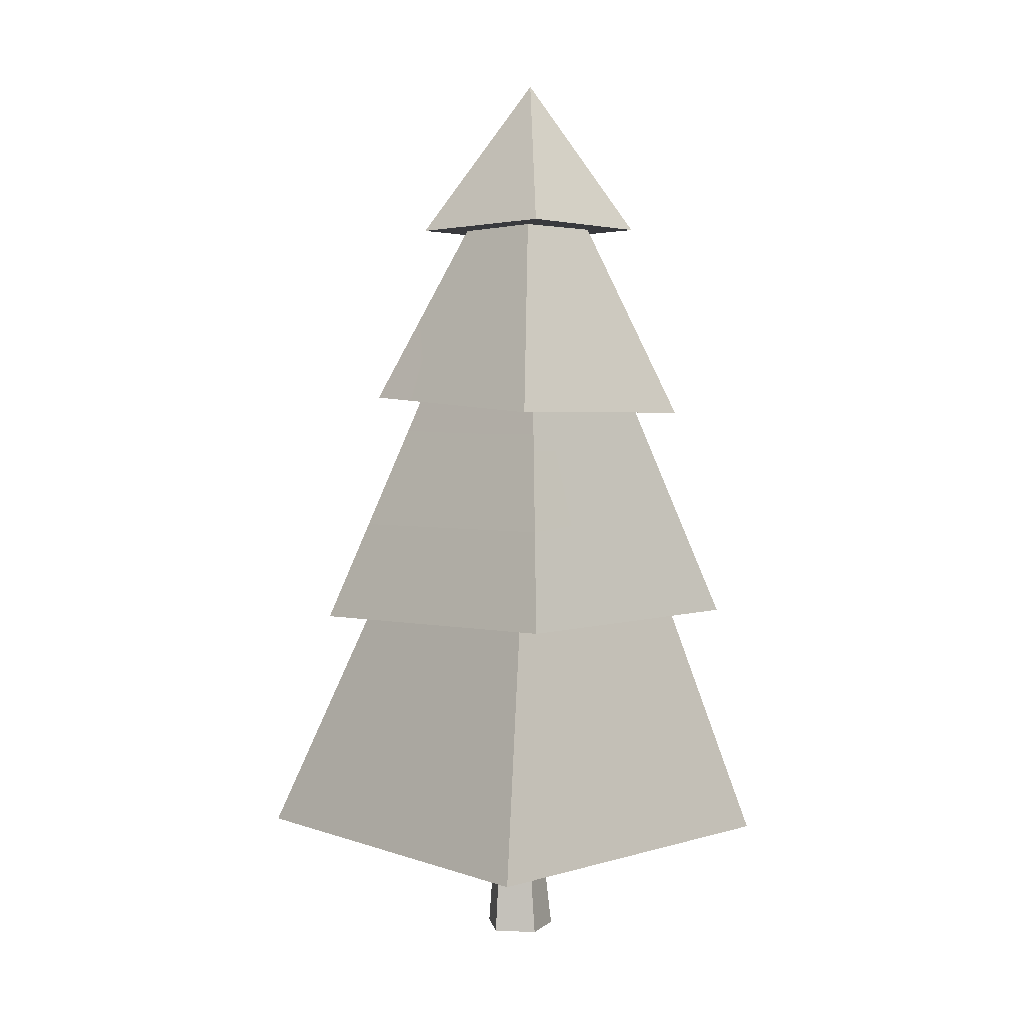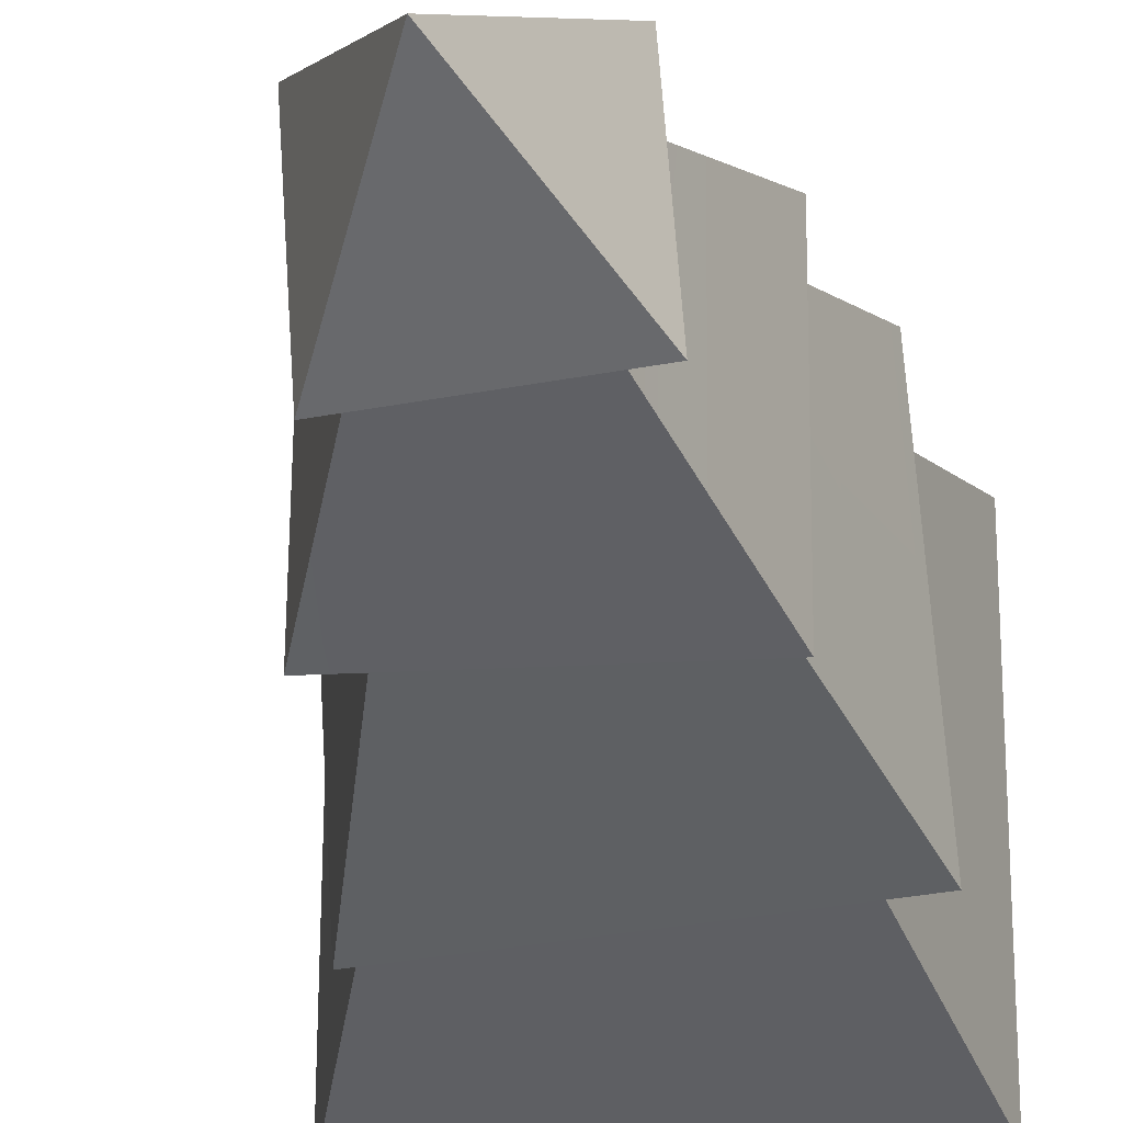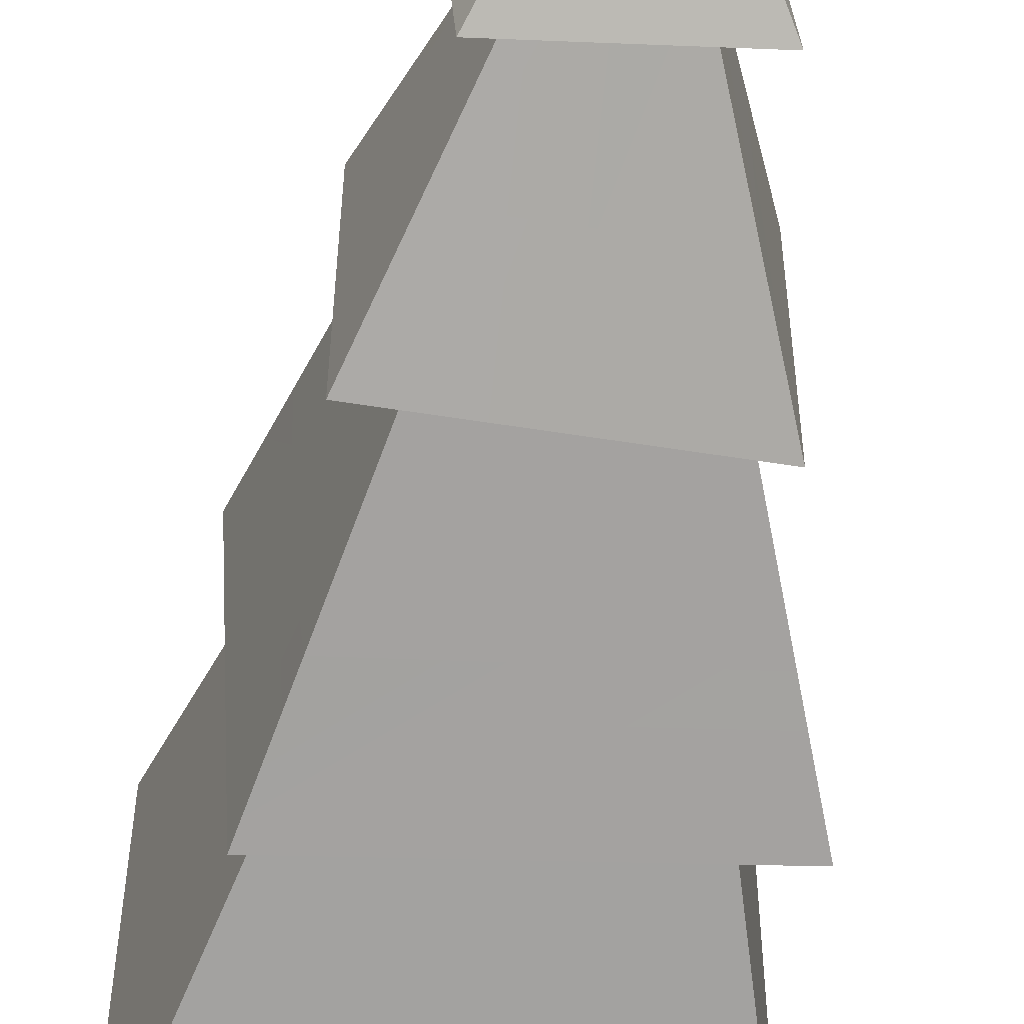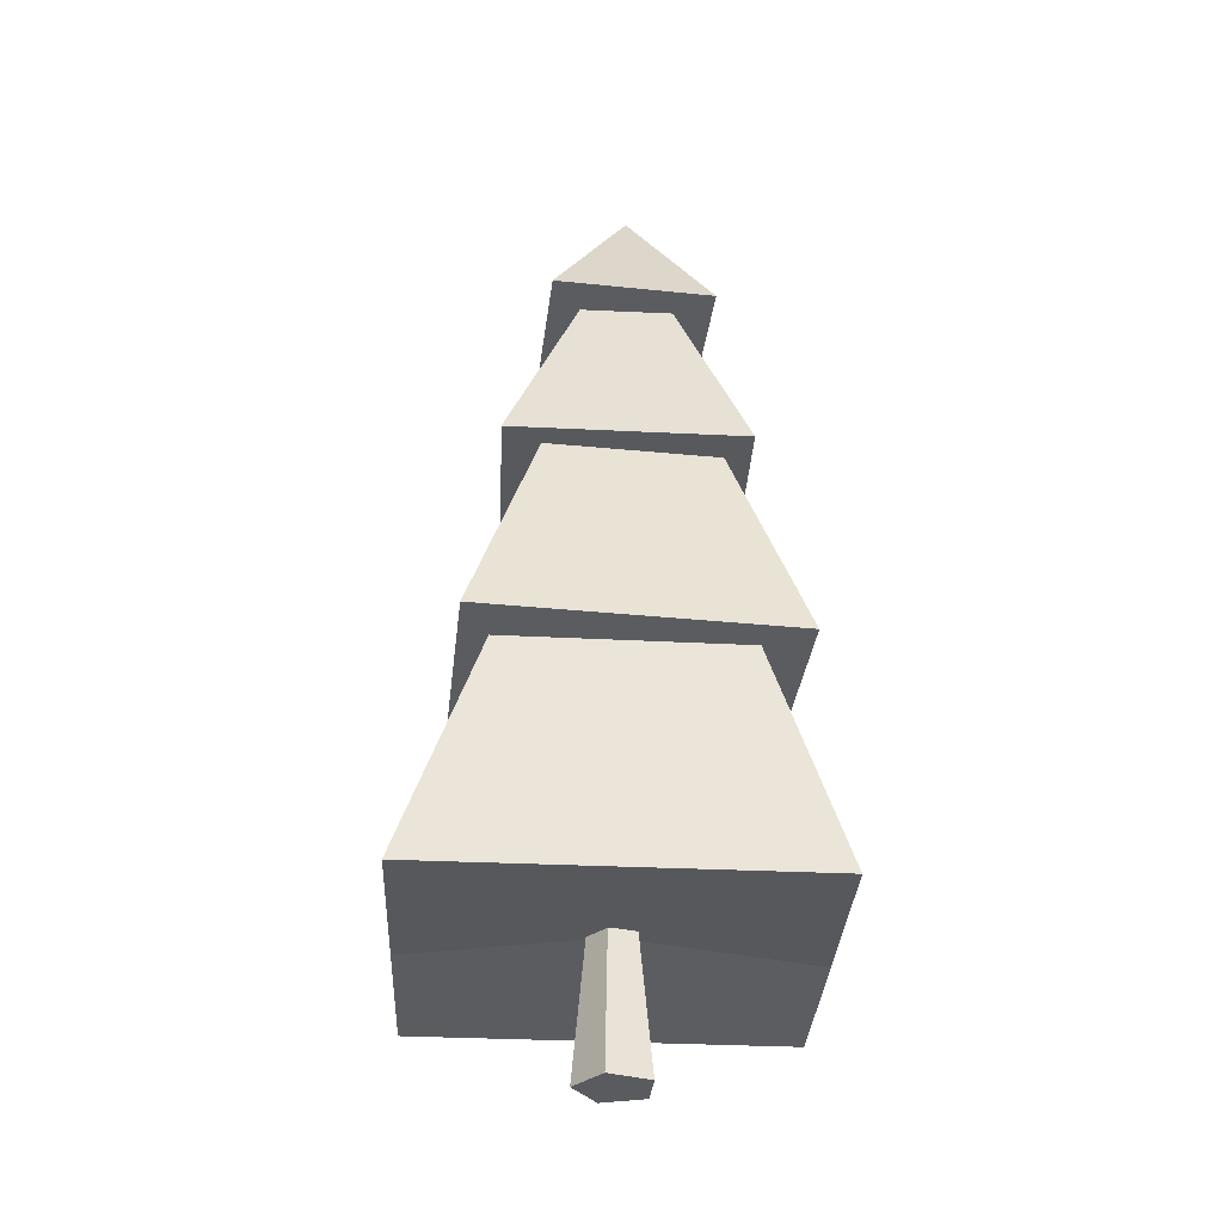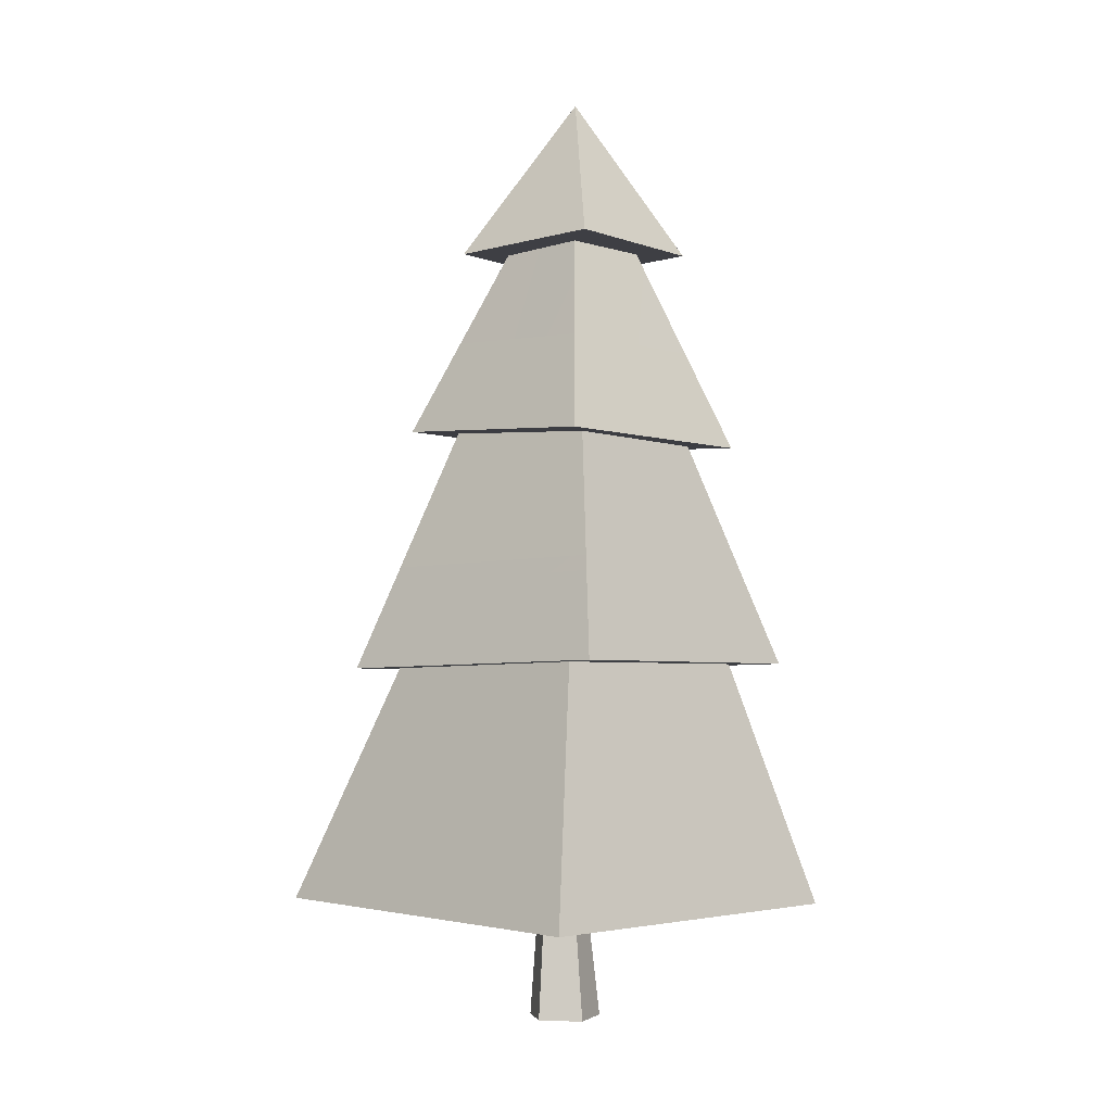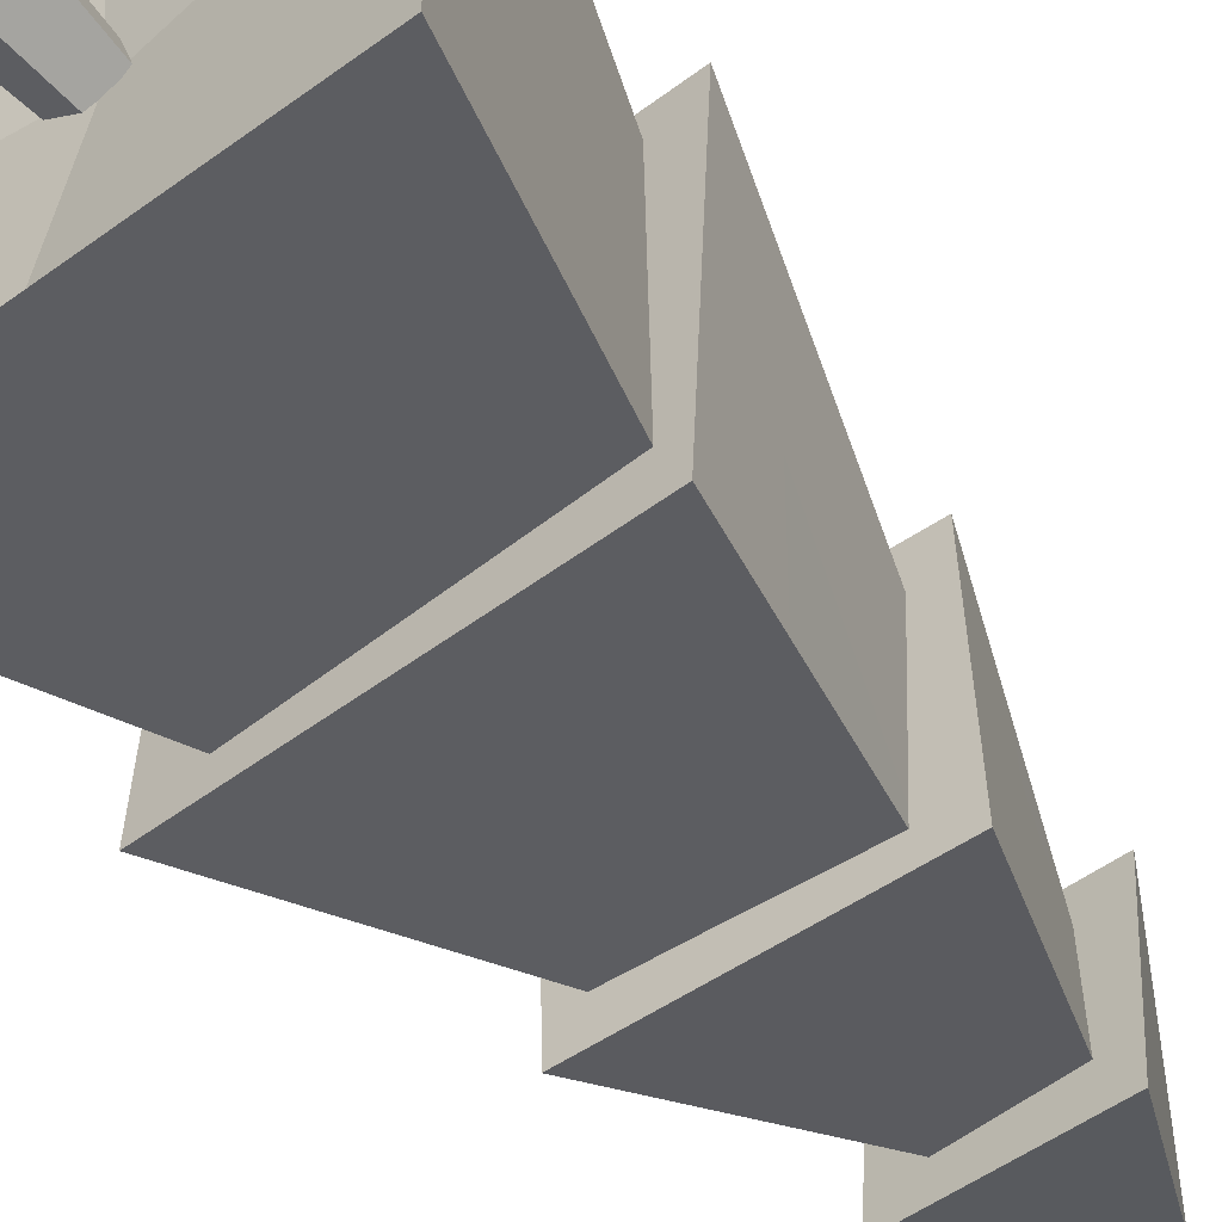
<metadata>
{"format":"obj","ext":"obj","renderer":"f3d","projection":"perspective","resolution":1024,"background":"white","views":[{"elev":4.5,"azim":-134.1,"up":"+Y"},{"elev":-24.7,"azim":-171.1,"up":"+Z"},{"elev":-55.3,"azim":173.6,"up":"+Z"},{"elev":-32.3,"azim":-92.9,"up":"+Y"},{"elev":-2.6,"azim":-135.7,"up":"+Y"},{"elev":-55.0,"azim":38.1,"up":"+Z"}]}
</metadata>
<code>
g tree-fir_white
v 0.3431 4.801 0.5142
v -0.1927 5.792 0.06569
v 0.2703 4.819 -0.48
v -0.7235 4.849 -0.4068
v -0.1927 5.792 0.06569
v -0.6507 4.831 0.5874
v 0.2703 4.819 -0.48
v -0.1927 5.792 0.06569
v -0.7235 4.849 -0.4068
v -0.6507 4.831 0.5874
v -0.1927 5.792 0.06569
v 0.3431 4.801 0.5142
v -0.1037 0.8532 -0.02073
v 1.057 0.7238 -0.01787
v 1.061 0.7356 -1.179
v -0.1004 0.7269 -1.181
v 0.8254 1.435 -0.001556
v 0.3828 2.807 -0.5365
v 0.8502 1.378 -0.9792
v 0.3814 2.796 0.02966
v 0.845 1.356 0.973
v 0.3801 2.785 0.5958
v -1.145 1.19 -0.01181
v -0.7525 2.773 0.5932
v -1.108 1.34 0.9682
v -0.7511 2.783 0.027
v -1.103 1.363 -0.984
v -0.7498 2.794 -0.5392
v -0.1288 1.435 -0.9615
v -0.7498 2.794 -0.5392
v -1.103 1.363 -0.984
v -0.1835 2.8 -0.5379
v 0.8502 1.378 -0.9792
v 0.3828 2.807 -0.5365
v 0.1835 1.471 0.9396
v 0.3801 2.785 0.5958
v 0.845 1.356 0.973
v -0.1862 2.779 0.5945
v -1.108 1.34 0.9682
v -0.7525 2.773 0.5932
v -1.13 2.227 0.08257
v 0.7024 2.183 -0.9879
v -1.191 2.244 -0.8647
v 0.7635 2.165 -0.04069
v -1.069 2.21 1.03
v 0.8247 2.148 0.9066
v 0.5962 2.734 -0.02289
v 0.2246 3.907 -0.4272
v 0.5262 2.818 -0.7811
v 0.2531 3.899 0.01361
v 0.6244 2.791 0.7398
v 0.2815 3.89 0.4544
v -0.9309 2.886 0.07778
v -0.6002 3.88 0.5113
v -0.8961 2.825 0.8386
v -0.6286 3.888 0.07051
v -0.9943 2.853 -0.6824
v -0.6571 3.896 -0.3703
v 0.5262 2.818 -0.7811
v 0.2246 3.907 -0.4272
v -0.6571 3.896 -0.3703
v -0.9943 2.853 -0.6824
v -0.8961 2.825 0.8386
v -0.6002 3.88 0.5113
v 0.2815 3.89 0.4544
v 0.6244 2.791 0.7398
v -0.1915 3.621 0.7584
v 0.5276 3.658 0.7631
v 0.5365 3.685 -0.6759
v -0.1827 3.648 -0.6807
v -0.9106 3.583 0.7536
v -0.9018 3.611 -0.6855
v 0.3162 4.233 0.5576
v 0.03072 5.009 0.2801
v 0.03345 5.018 -0.1654
v 0.3224 4.252 -0.4587
v -0.6934 4.207 -0.4653
v -0.4121 5.013 -0.1681
v -0.4148 5.005 0.2773
v -0.6996 4.188 0.5509
v -0.1855 4.23 -0.462
v -0.4121 5.013 -0.1681
v -0.6934 4.207 -0.4653
v -0.1893 5.015 -0.1668
v 0.3224 4.252 -0.4587
v 0.03345 5.018 -0.1654
v -0.1917 4.255 0.5389
v 0.03072 5.009 0.2801
v 0.3162 4.233 0.5576
v -0.1921 5.007 0.2787
v -0.6996 4.188 0.5509
v -0.4148 5.005 0.2773
v -0.6507 4.831 0.5874
v 0.3431 4.801 0.5142
v 0.2703 4.819 -0.48
v -0.7235 4.849 -0.4068
v -0.141 1.026 -0.1405
v -0.1638 -0.0004926 -0.235
v 0.06151 -0.0004926 -0.08368
v -0.01298 1.029 -0.05448
v -0.05511 1.023 0.09385
v -0.01262 -0.0004925 0.1773
v -0.2837 -0.0004925 0.1872
v -0.2092 1.018 0.09952
v -0.2623 1.02 -0.04531
v -0.3771 -0.0004926 -0.06756
v -0.1638 -0.0004926 -0.235
v -0.141 1.026 -0.1405
v -0.01298 1.029 -0.05448
v 0.06151 -0.0004926 -0.08368
v -0.01262 -0.0004925 0.1773
v -0.05511 1.023 0.09385
v -0.2092 1.018 0.09952
v -0.2837 -0.0004925 0.1872
v -0.3771 -0.0004926 -0.06756
v -0.2623 1.02 -0.04531
v -0.1915 3.621 0.7584
v 0.3162 4.233 0.5576
v 0.5276 3.658 0.7631
v -0.1917 4.255 0.5389
v -0.9106 3.583 0.7536
v -0.6996 4.188 0.5509
v -0.1827 3.648 -0.6807
v -0.6934 4.207 -0.4653
v -0.9018 3.611 -0.6855
v -0.1855 4.23 -0.462
v 0.5365 3.685 -0.6759
v 0.3224 4.252 -0.4587
v -0.9018 3.611 -0.6855
v -0.6934 4.207 -0.4653
v -0.6996 4.188 0.5509
v -0.9106 3.583 0.7536
v 0.5276 3.658 0.7631
v 0.3162 4.233 0.5576
v 0.3224 4.252 -0.4587
v 0.5365 3.685 -0.6759
v -1.069 2.21 1.03
v -0.8961 2.825 0.8386
v 0.6244 2.791 0.7398
v 0.8247 2.148 0.9066
v 0.7024 2.183 -0.9879
v 0.5262 2.818 -0.7811
v -0.9943 2.853 -0.6824
v -1.191 2.244 -0.8647
v -1.13 2.227 0.08257
v -0.8961 2.825 0.8386
v -1.069 2.21 1.03
v -0.9309 2.886 0.07778
v -1.191 2.244 -0.8647
v -0.9943 2.853 -0.6824
v 0.7635 2.165 -0.04069
v 0.5262 2.818 -0.7811
v 0.7024 2.183 -0.9879
v 0.5962 2.734 -0.02289
v 0.8247 2.148 0.9066
v 0.6244 2.791 0.7398
v -0.1069 0.7035 1.14
v 0.845 1.356 0.973
v 1.054 0.7121 1.143
v 0.1835 1.471 0.9396
v -1.268 0.6949 1.137
v -1.108 1.34 0.9682
v -0.1004 0.7269 -1.181
v -1.103 1.363 -0.984
v -1.262 0.7183 -1.184
v -0.1288 1.435 -0.9615
v 1.061 0.7356 -1.179
v 0.8502 1.378 -0.9792
v -1.265 0.7066 -0.0236
v -1.108 1.34 0.9682
v -1.268 0.6949 1.137
v -1.145 1.19 -0.01181
v -1.262 0.7183 -1.184
v -1.103 1.363 -0.984
v 1.057 0.7238 -0.01787
v 0.8502 1.378 -0.9792
v 1.061 0.7356 -1.179
v 0.8254 1.435 -0.001556
v 1.054 0.7121 1.143
v 0.845 1.356 0.973
v -1.265 0.7066 -0.0236
v -0.1037 0.8532 -0.02073
v -0.1004 0.7269 -1.181
v -1.262 0.7183 -1.184
v -1.268 0.6949 1.137
v -0.1069 0.7035 1.14
v -0.1037 0.8532 -0.02073
v -1.265 0.7066 -0.0236
v -0.1069 0.7035 1.14
v 1.054 0.7121 1.143
v 1.057 0.7238 -0.01787
v -0.1037 0.8532 -0.02073
v 0.06151 -0.0004926 -0.08368
v -0.1638 -0.0004926 -0.235
v -0.3771 -0.0004926 -0.06756
v -0.01262 -0.0004925 0.1773
v -0.2837 -0.0004925 0.1872
f 2 1 3
f 5 4 6
f 8 7 9
f 11 10 12
f 14 13 15
f 15 13 16
f 18 17 19
f 20 17 18
f 20 21 17
f 22 21 20
f 24 23 25
f 26 23 24
f 26 27 23
f 28 27 26
f 30 29 31
f 32 29 30
f 32 33 29
f 34 33 32
f 36 35 37
f 38 35 36
f 38 39 35
f 40 39 38
f 42 41 43
f 44 41 42
f 44 45 41
f 46 45 44
f 48 47 49
f 50 47 48
f 50 51 47
f 52 51 50
f 54 53 55
f 56 53 54
f 56 57 53
f 58 57 56
f 60 59 61
f 61 59 62
f 64 63 65
f 65 63 66
f 68 67 69
f 69 67 70
f 67 71 70
f 70 71 72
f 74 73 75
f 75 73 76
f 78 77 79
f 79 77 80
f 82 81 83
f 84 81 82
f 84 85 81
f 86 85 84
f 88 87 89
f 90 87 88
f 90 91 87
f 92 91 90
f 94 93 95
f 95 93 96
f 98 97 99
f 99 97 100
f 102 101 103
f 103 101 104
f 106 105 107
f 107 105 108
f 110 109 111
f 111 109 112
f 114 113 115
f 115 113 116
f 118 117 119
f 120 117 118
f 120 121 117
f 122 121 120
f 124 123 125
f 126 123 124
f 126 127 123
f 128 127 126
f 130 129 131
f 131 129 132
f 134 133 135
f 135 133 136
f 138 137 139
f 139 137 140
f 142 141 143
f 143 141 144
f 146 145 147
f 148 145 146
f 148 149 145
f 150 149 148
f 152 151 153
f 154 151 152
f 154 155 151
f 156 155 154
f 158 157 159
f 160 157 158
f 160 161 157
f 162 161 160
f 164 163 165
f 166 163 164
f 166 167 163
f 168 167 166
f 170 169 171
f 172 169 170
f 172 173 169
f 174 173 172
f 176 175 177
f 178 175 176
f 178 179 175
f 180 179 178
f 182 181 183
f 183 181 184
f 186 185 187
f 187 185 188
f 190 189 191
f 191 189 192
f 194 193 195
f 196 195 193
f 197 195 196

</code>
